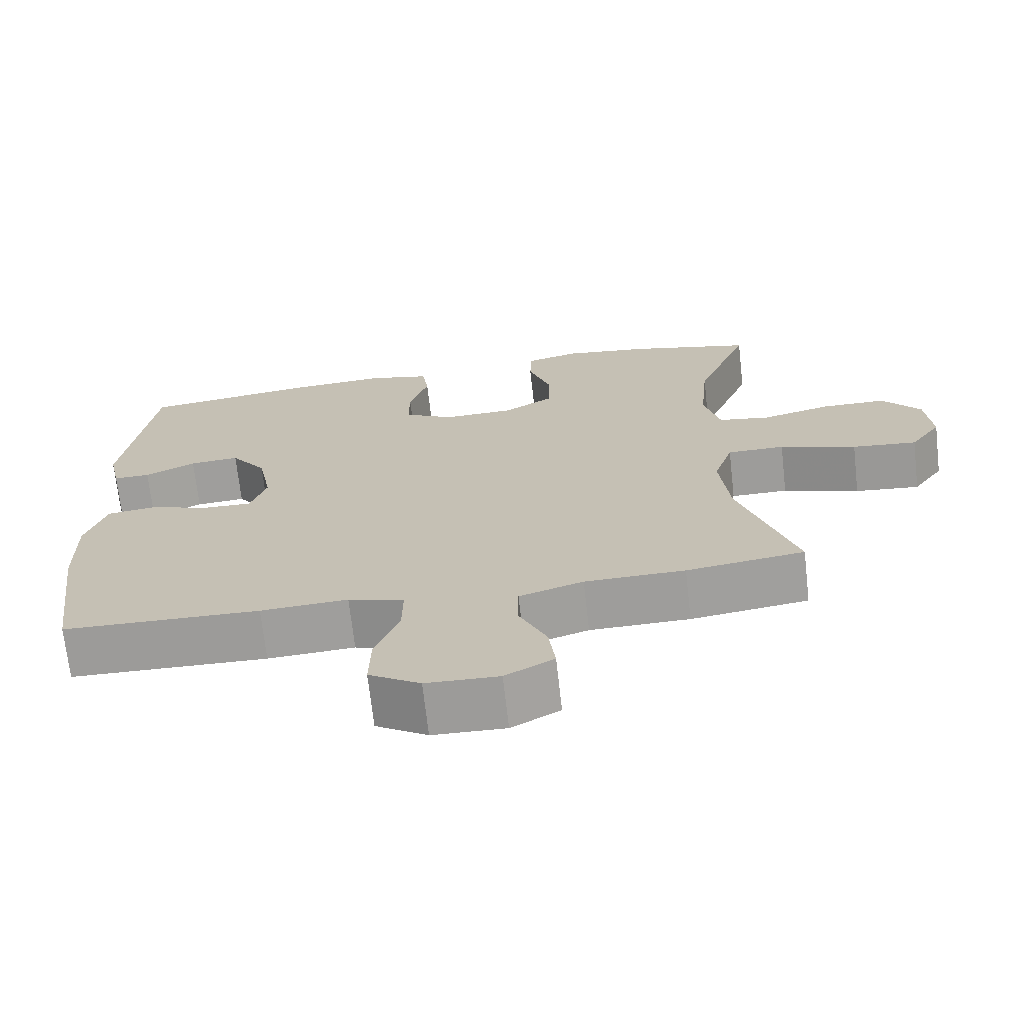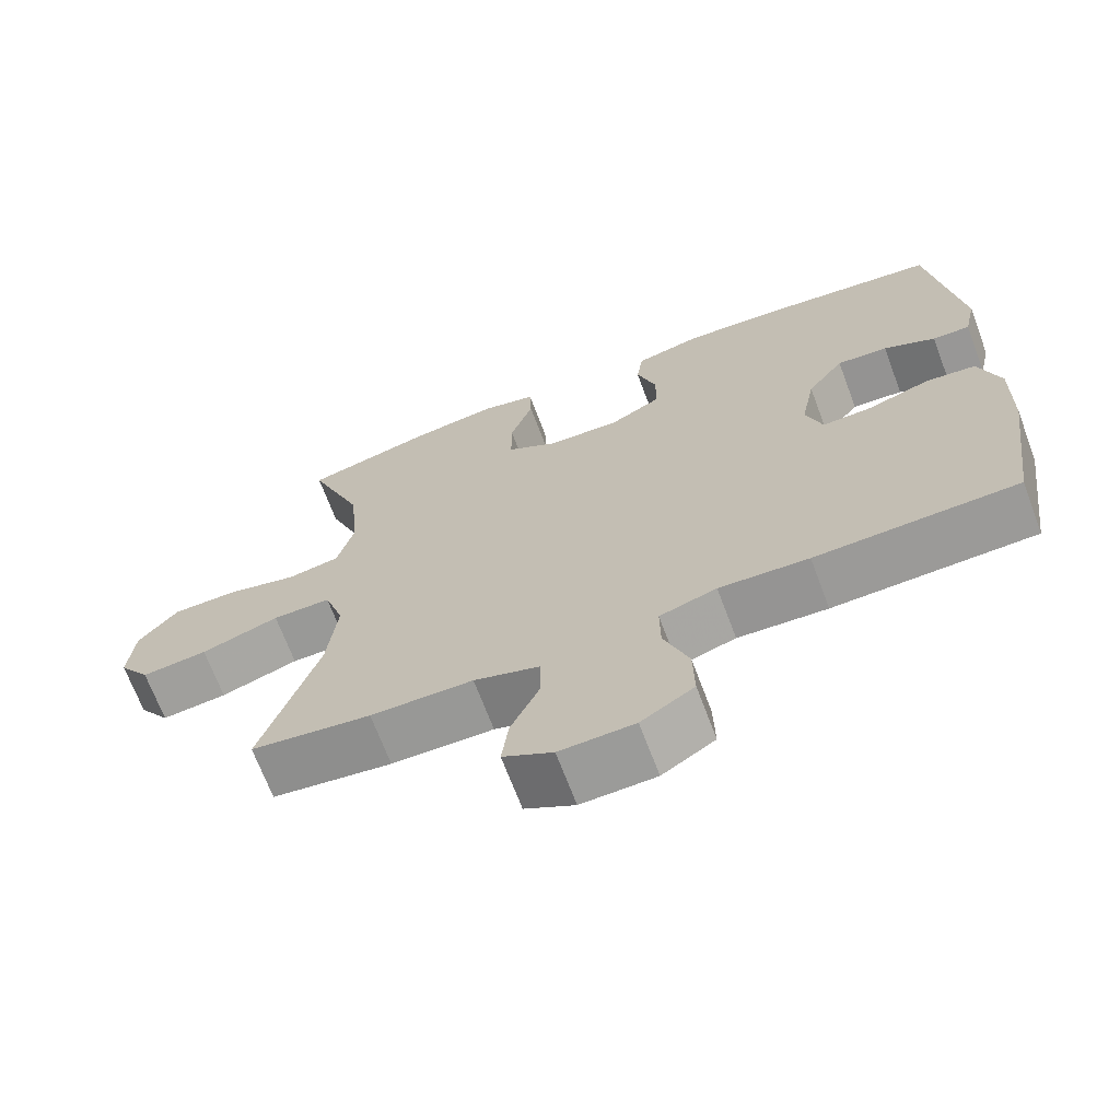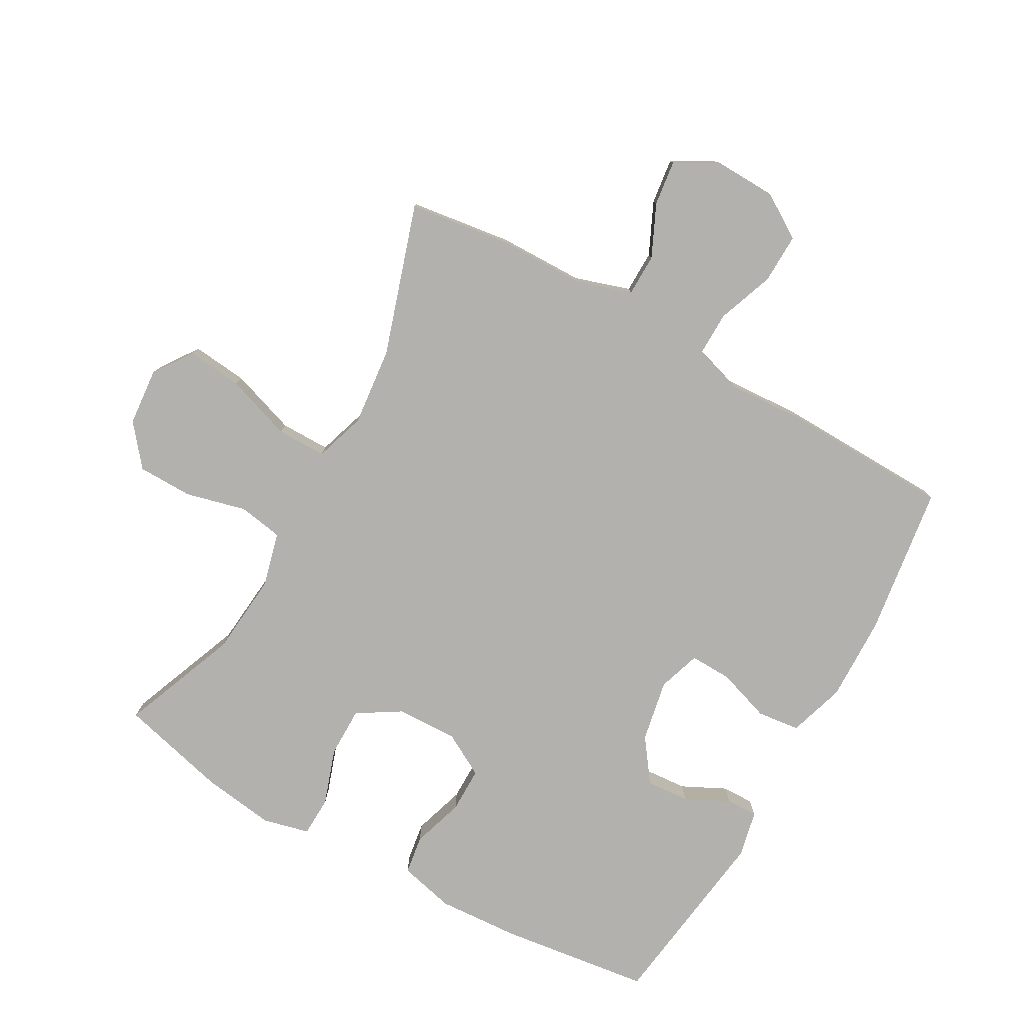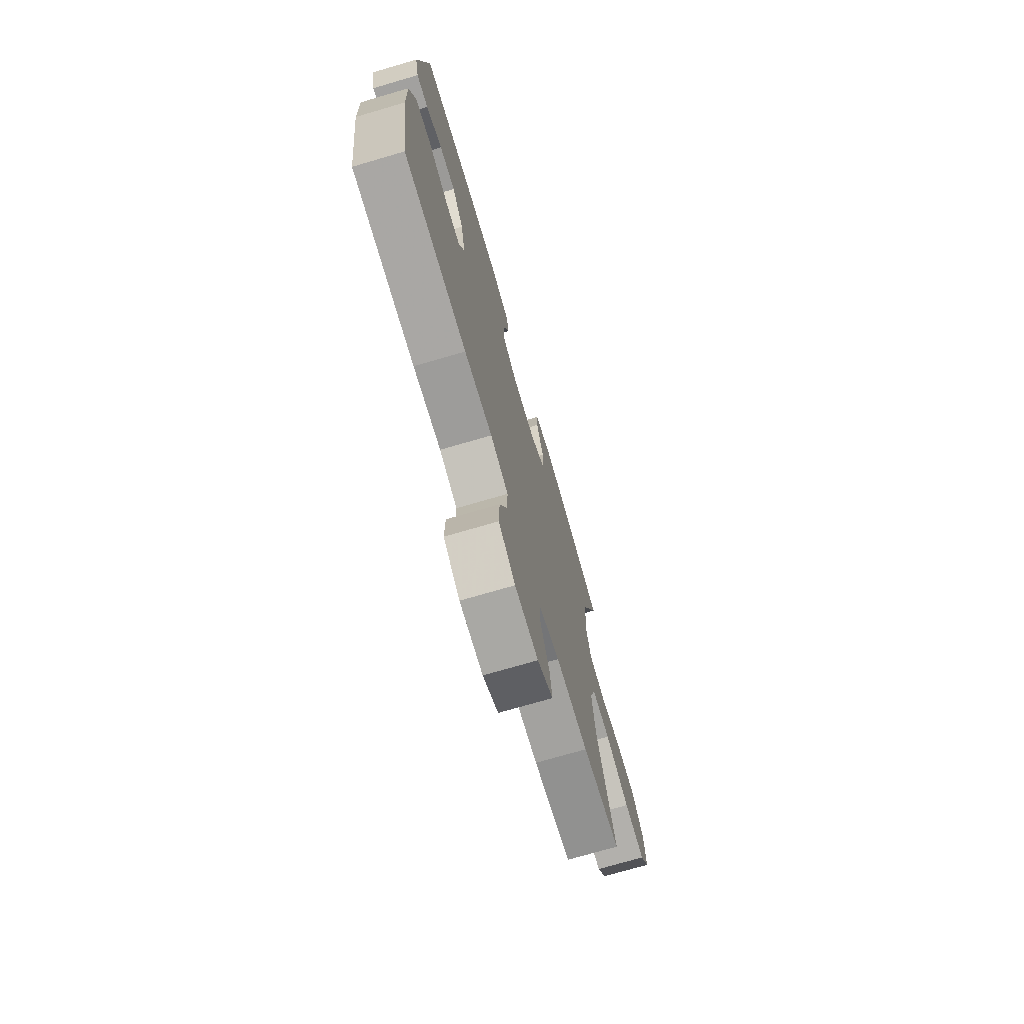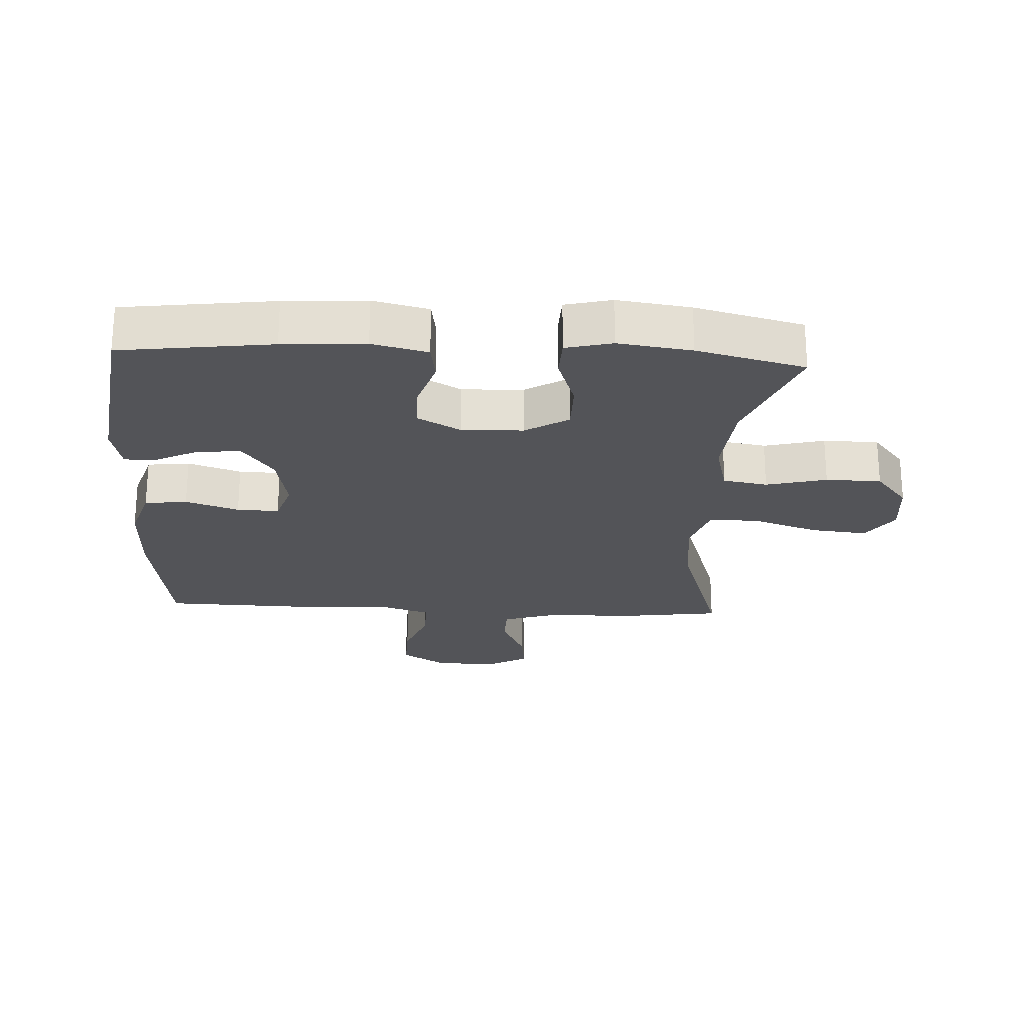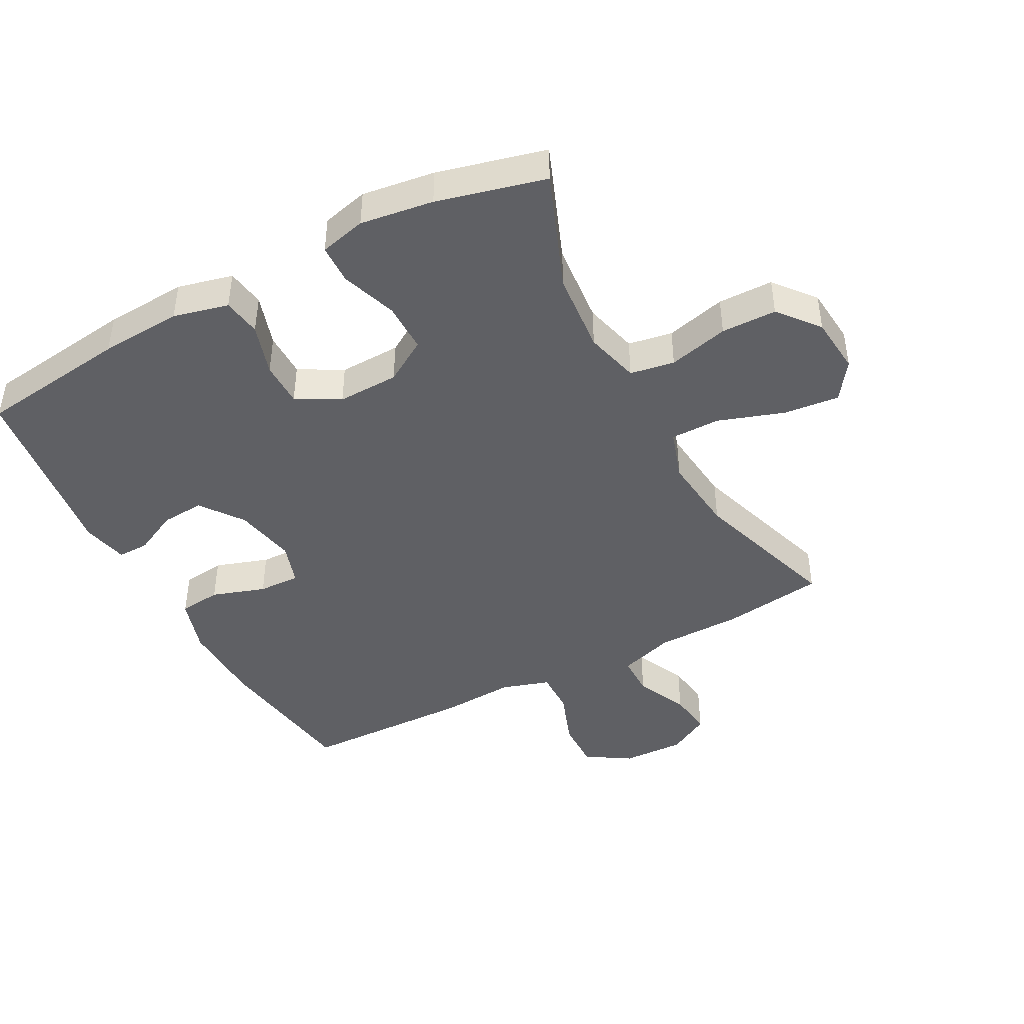
<metadata>
{"format":"obj","ext":"obj","renderer":"f3d","projection":"perspective","resolution":1024,"background":"white","views":[{"elev":-70.2,"azim":6.4,"up":"+Z"},{"elev":-68.8,"azim":-159.4,"up":"+Z"},{"elev":-79.2,"azim":150.7,"up":"+Y"},{"elev":-73.3,"azim":-73.7,"up":"+Z"},{"elev":-23.6,"azim":-3.0,"up":"+Y"},{"elev":-43.7,"azim":28.1,"up":"+Y"}]}
</metadata>
<code>
v 0.5 0.07 -0.5
v 0.34 0.07 -0.522
v 0.204 0.07 -0.524
v 0.117 0.07 -0.552
v 0.116 0.07 -0.618
v 0.154 0.07 -0.7
v 0.163 0.07 -0.771
v 0.097 0.07 -0.808
v -0.002 0.07 -0.805
v -0.072 0.07 -0.761
v -0.07 0.07 -0.682
v -0.037 0.07 -0.593
v -0.036 0.07 -0.524
v -0.112 0.07 -0.5
v -0.231 0.07 -0.507
v -0.5 0.07 -0.5
v -0.533 0.07 -0.262
v -0.536 0.07 -0.128
v -0.508 0.07 -0.039
v -0.441 0.07 -0.031
v -0.357 0.07 -0.059
v -0.291 0.07 -0.061
v -0.269 0.07 0.006
v -0.288 0.07 0.104
v -0.337 0.07 0.171
v -0.405 0.07 0.166
v -0.474 0.07 0.132
v -0.524 0.07 0.131
v -0.54 0.07 0.204
v -0.5 0.07 0.5
v -0.262 0.07 0.531
v -0.133 0.07 0.539
v -0.046 0.07 0.518
v -0.037 0.07 0.457
v -0.063 0.07 0.375
v -0.063 0.07 0.304
v 0.005 0.07 0.266
v 0.102 0.07 0.269
v 0.17 0.07 0.311
v 0.17 0.07 0.39
v 0.14 0.07 0.478
v 0.142 0.07 0.541
v 0.215 0.07 0.559
v 0.33 0.07 0.543
v 0.5 0.07 0.5
v 0.427 0.07 0.315
v 0.415 0.07 0.186
v 0.437 0.07 0.1
v 0.507 0.07 0.088
v 0.602 0.07 0.112
v 0.689 0.07 0.111
v 0.741 0.07 0.047
v 0.749 0.07 -0.044
v 0.707 0.07 -0.104
v 0.619 0.07 -0.095
v 0.515 0.07 -0.06
v 0.437 0.07 -0.06
v 0.411 0.07 -0.14
v 0.424 0.07 -0.264
v 0.5 0 -0.5
v 0.34 0 -0.522
v 0.204 0 -0.524
v 0.117 0 -0.552
v 0.116 0 -0.618
v 0.154 0 -0.7
v 0.163 0 -0.771
v 0.097 0 -0.808
v -0.002 0 -0.805
v -0.072 0 -0.761
v -0.07 0 -0.682
v -0.037 0 -0.593
v -0.036 0 -0.524
v -0.112 0 -0.5
v -0.231 0 -0.507
v -0.5 0 -0.5
v -0.533 0 -0.262
v -0.536 0 -0.128
v -0.508 0 -0.039
v -0.441 0 -0.031
v -0.357 0 -0.059
v -0.291 0 -0.061
v -0.269 0 0.006
v -0.288 0 0.104
v -0.337 0 0.171
v -0.405 0 0.166
v -0.474 0 0.132
v -0.524 0 0.131
v -0.54 0 0.204
v -0.5 0 0.5
v -0.262 0 0.531
v -0.133 0 0.539
v -0.046 0 0.518
v -0.037 0 0.457
v -0.063 0 0.375
v -0.063 0 0.304
v 0.005 0 0.266
v 0.102 0 0.269
v 0.17 0 0.311
v 0.17 0 0.39
v 0.14 0 0.478
v 0.142 0 0.541
v 0.215 0 0.559
v 0.33 0 0.543
v 0.5 0 0.5
v 0.427 0 0.315
v 0.415 0 0.186
v 0.437 0 0.1
v 0.507 0 0.088
v 0.602 0 0.112
v 0.689 0 0.111
v 0.741 0 0.047
v 0.749 0 -0.044
v 0.707 0 -0.104
v 0.619 0 -0.095
v 0.515 0 -0.06
v 0.437 0 -0.06
v 0.411 0 -0.14
v 0.424 0 -0.264
f 53 54 55 56
f 53 56 57
f 52 53 57
f 49 50 51 52
f 48 49 52 57
f 47 48 57 58
f 43 44 45 46
f 43 46 47
f 40 41 42 43
f 39 40 43 47
f 38 39 47 58
f 32 33 34 35
f 32 35 36
f 31 32 36
f 30 31 36
f 29 30 36 37
f 26 27 28 29
f 25 26 29 37
f 18 19 20 21
f 18 21 22
f 17 18 22
f 14 15 16 17
f 13 14 17 22
f 9 10 11 12
f 9 12 13
f 8 9 13
f 5 6 7 8
f 4 5 8 13
f 3 4 13 22
f 59 1 2 3
f 24 25 37 38
f 23 24 38 58
f 23 58 59
f 3 22 23 59
f 115 114 113 112
f 116 115 112
f 116 112 111
f 111 110 109 108
f 116 111 108 107
f 117 116 107 106
f 105 104 103 102
f 106 105 102
f 102 101 100 99
f 106 102 99 98
f 117 106 98 97
f 94 93 92 91
f 95 94 91
f 95 91 90
f 95 90 89
f 96 95 89 88
f 88 87 86 85
f 96 88 85 84
f 80 79 78 77
f 81 80 77
f 81 77 76
f 76 75 74 73
f 81 76 73 72
f 71 70 69 68
f 72 71 68
f 72 68 67
f 67 66 65 64
f 72 67 64 63
f 81 72 63 62
f 62 61 60 118
f 97 96 84 83
f 117 97 83 82
f 118 117 82
f 118 82 81 62
f 1 60 61 2
f 2 61 62 3
f 3 62 63 4
f 4 63 64 5
f 5 64 65 6
f 6 65 66 7
f 7 66 67 8
f 8 67 68 9
f 9 68 69 10
f 10 69 70 11
f 11 70 71 12
f 12 71 72 13
f 13 72 73 14
f 14 73 74 15
f 15 74 75 16
f 16 75 76 17
f 17 76 77 18
f 18 77 78 19
f 19 78 79 20
f 20 79 80 21
f 21 80 81 22
f 22 81 82 23
f 23 82 83 24
f 24 83 84 25
f 25 84 85 26
f 26 85 86 27
f 27 86 87 28
f 28 87 88 29
f 29 88 89 30
f 30 89 90 31
f 31 90 91 32
f 32 91 92 33
f 33 92 93 34
f 34 93 94 35
f 35 94 95 36
f 36 95 96 37
f 37 96 97 38
f 38 97 98 39
f 39 98 99 40
f 40 99 100 41
f 41 100 101 42
f 42 101 102 43
f 43 102 103 44
f 44 103 104 45
f 45 104 105 46
f 46 105 106 47
f 47 106 107 48
f 48 107 108 49
f 49 108 109 50
f 50 109 110 51
f 51 110 111 52
f 52 111 112 53
f 53 112 113 54
f 54 113 114 55
f 55 114 115 56
f 56 115 116 57
f 57 116 117 58
f 58 117 118 59
f 59 118 60 1

</code>
